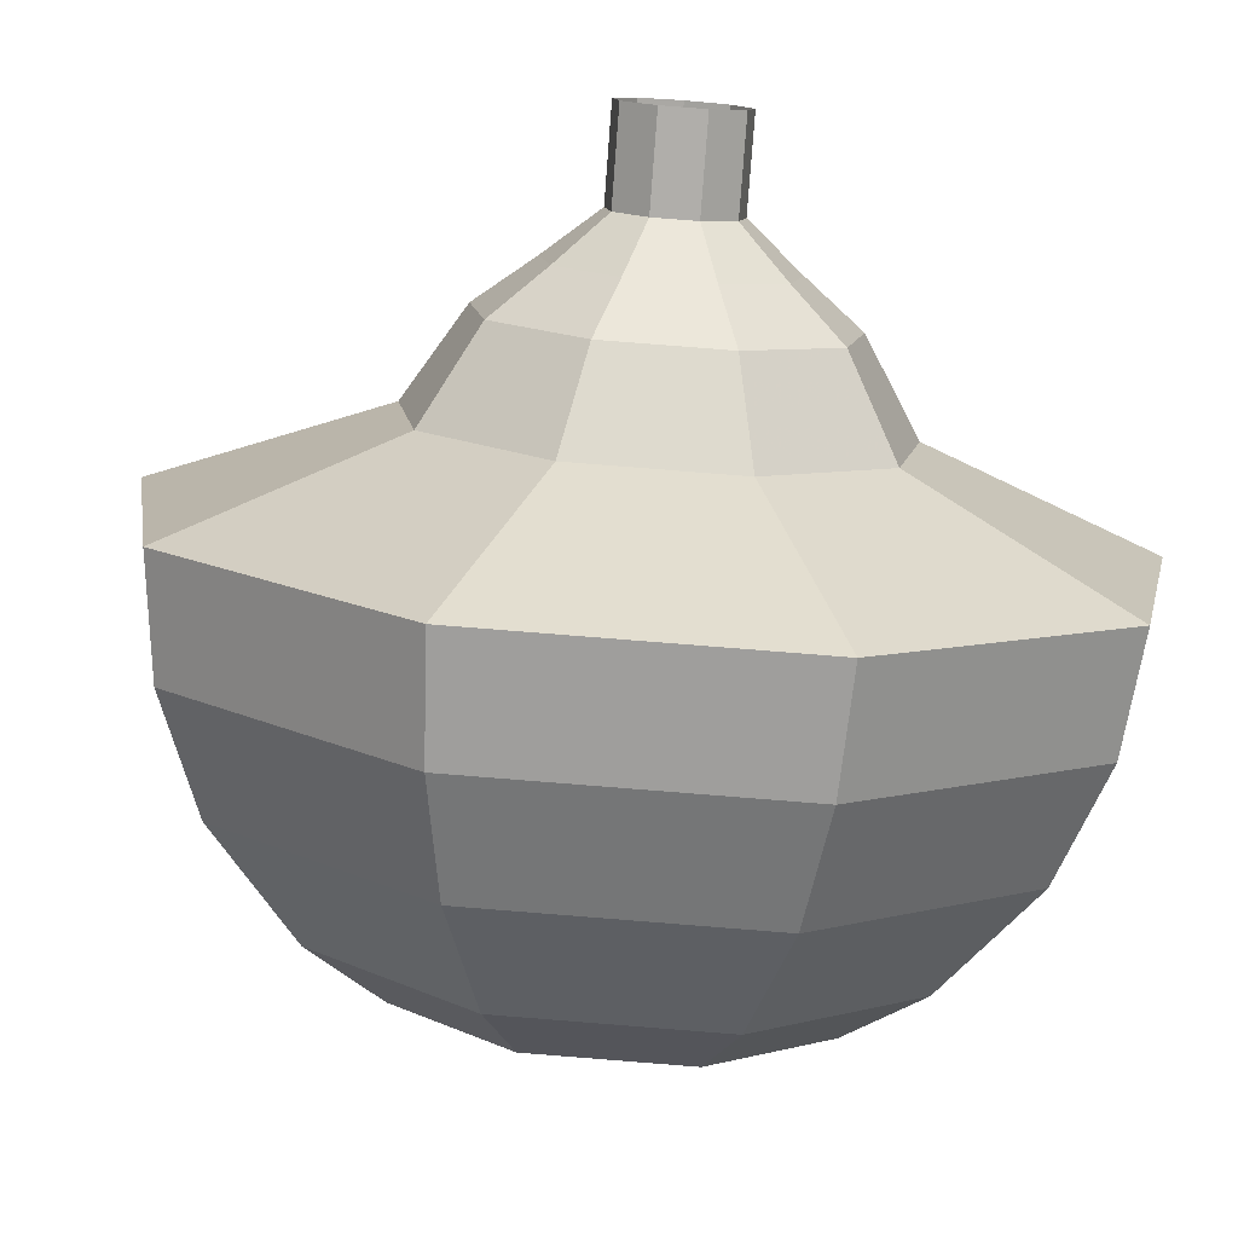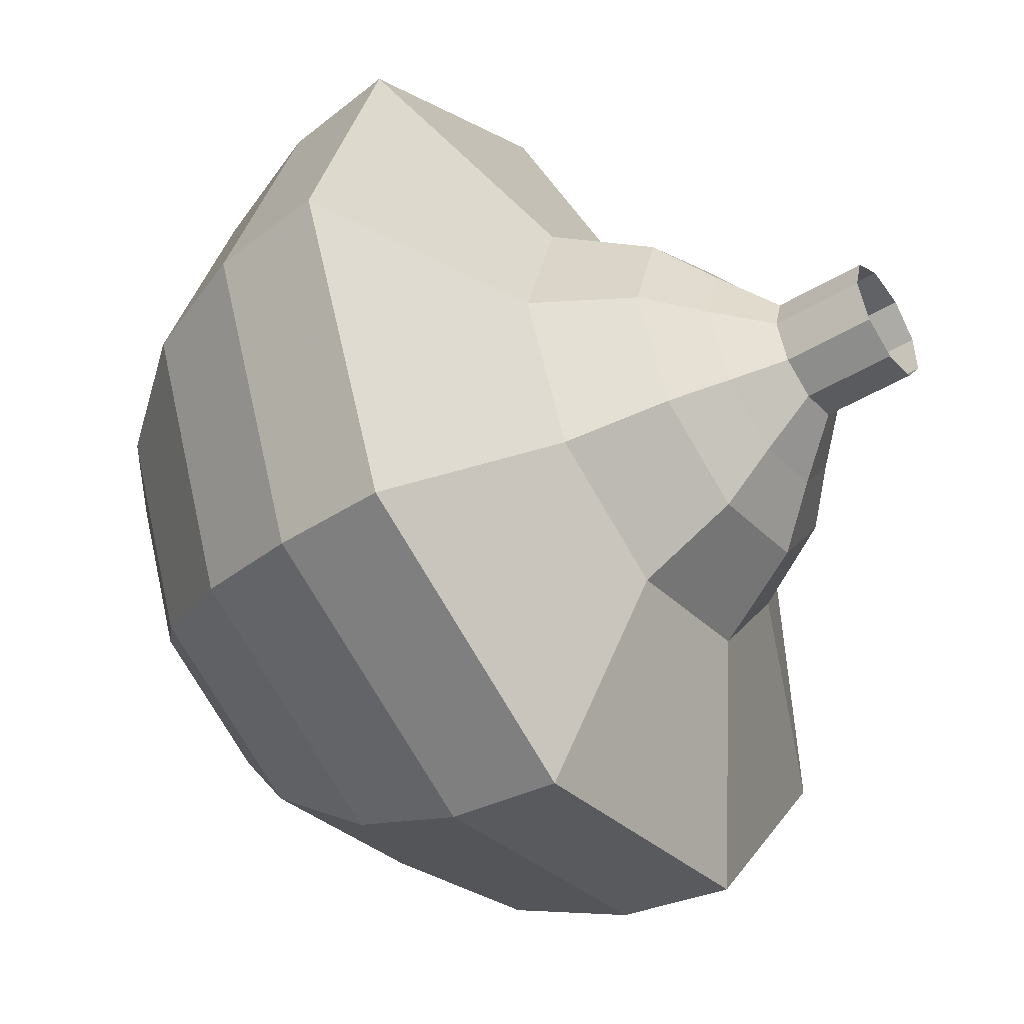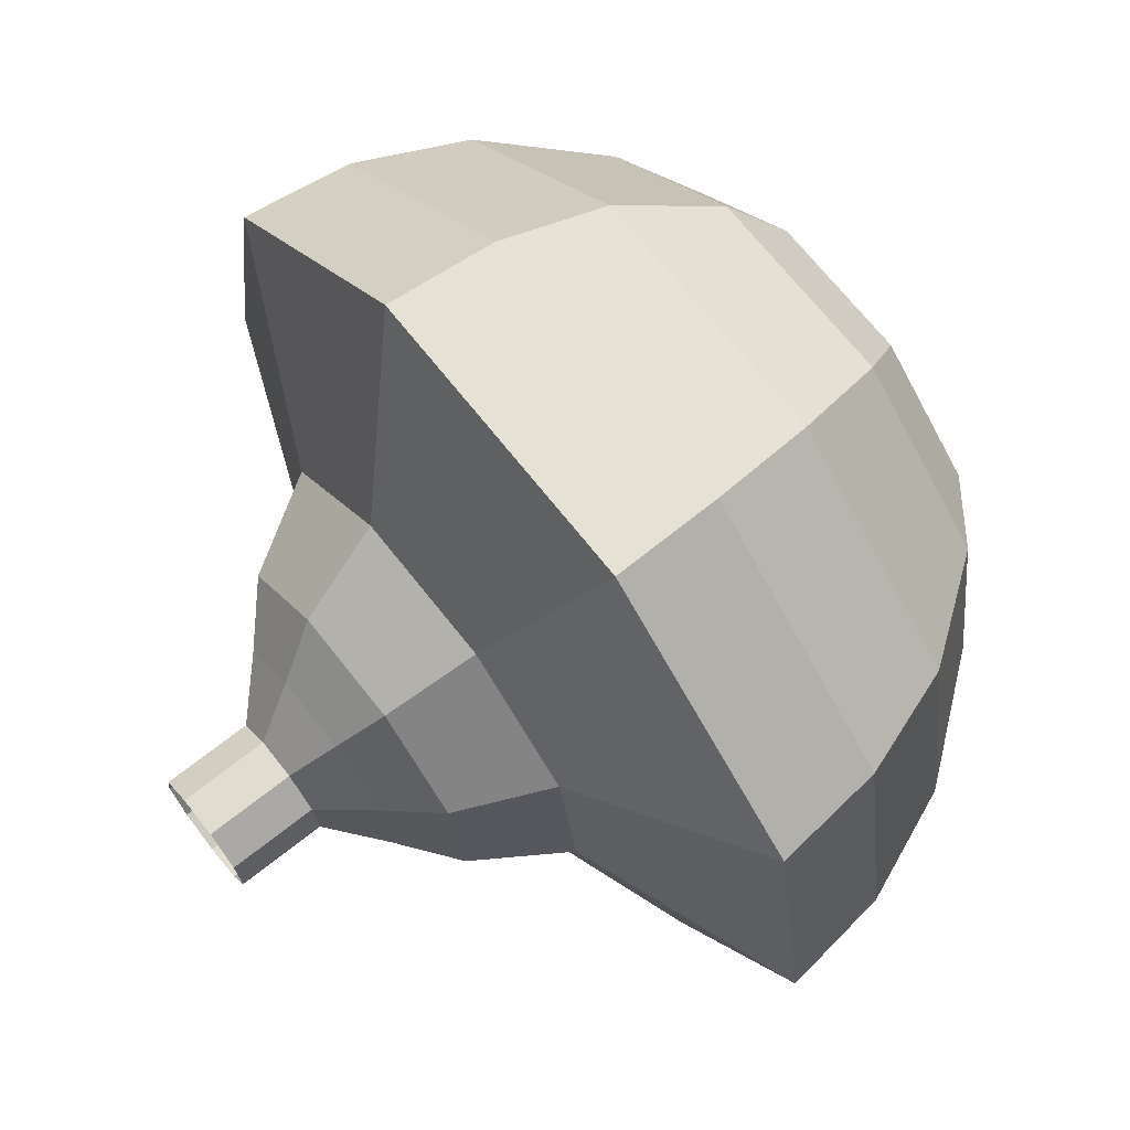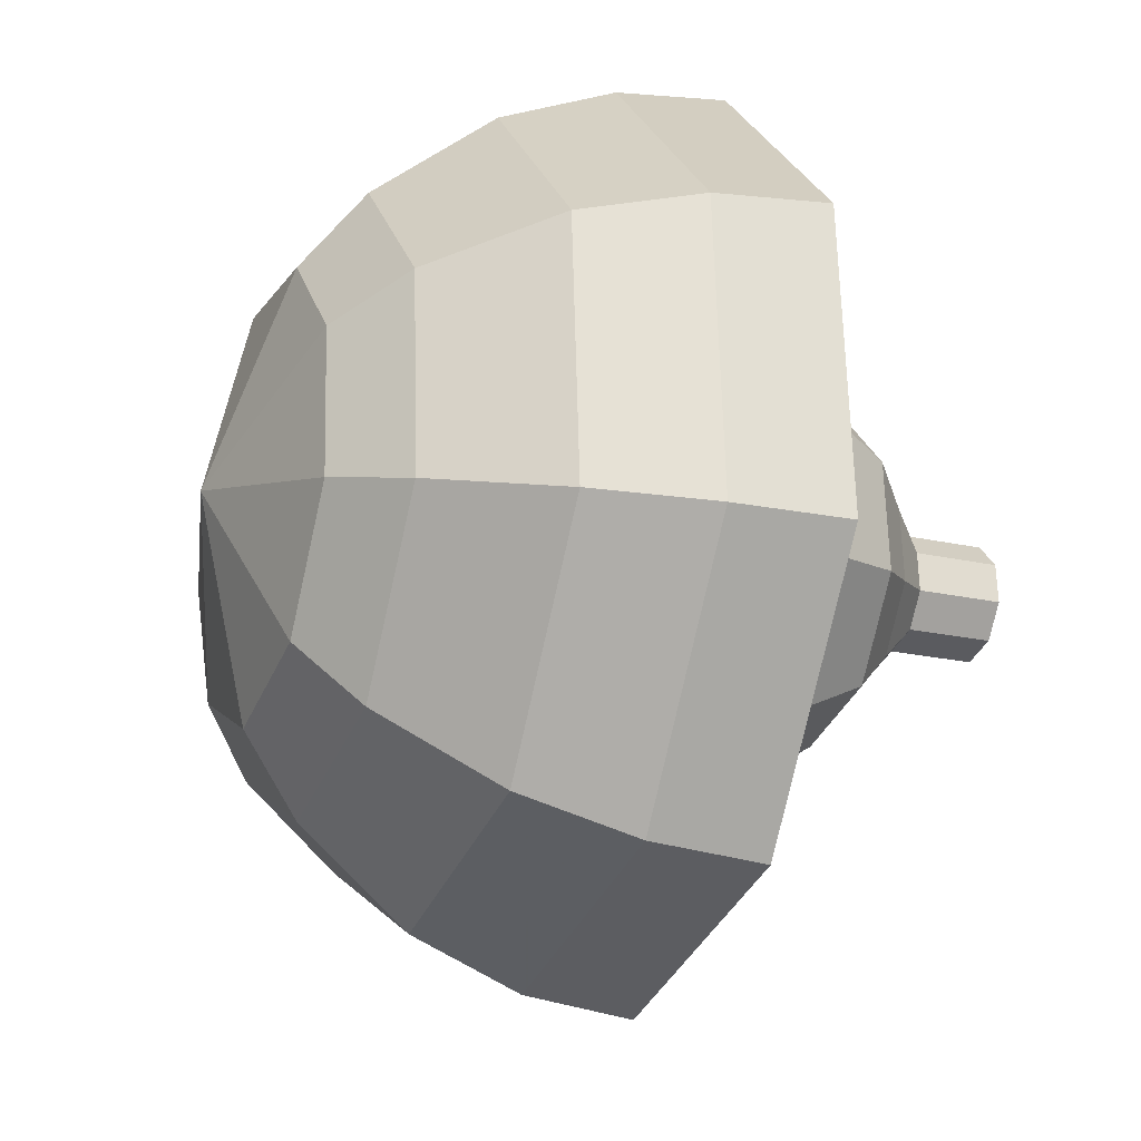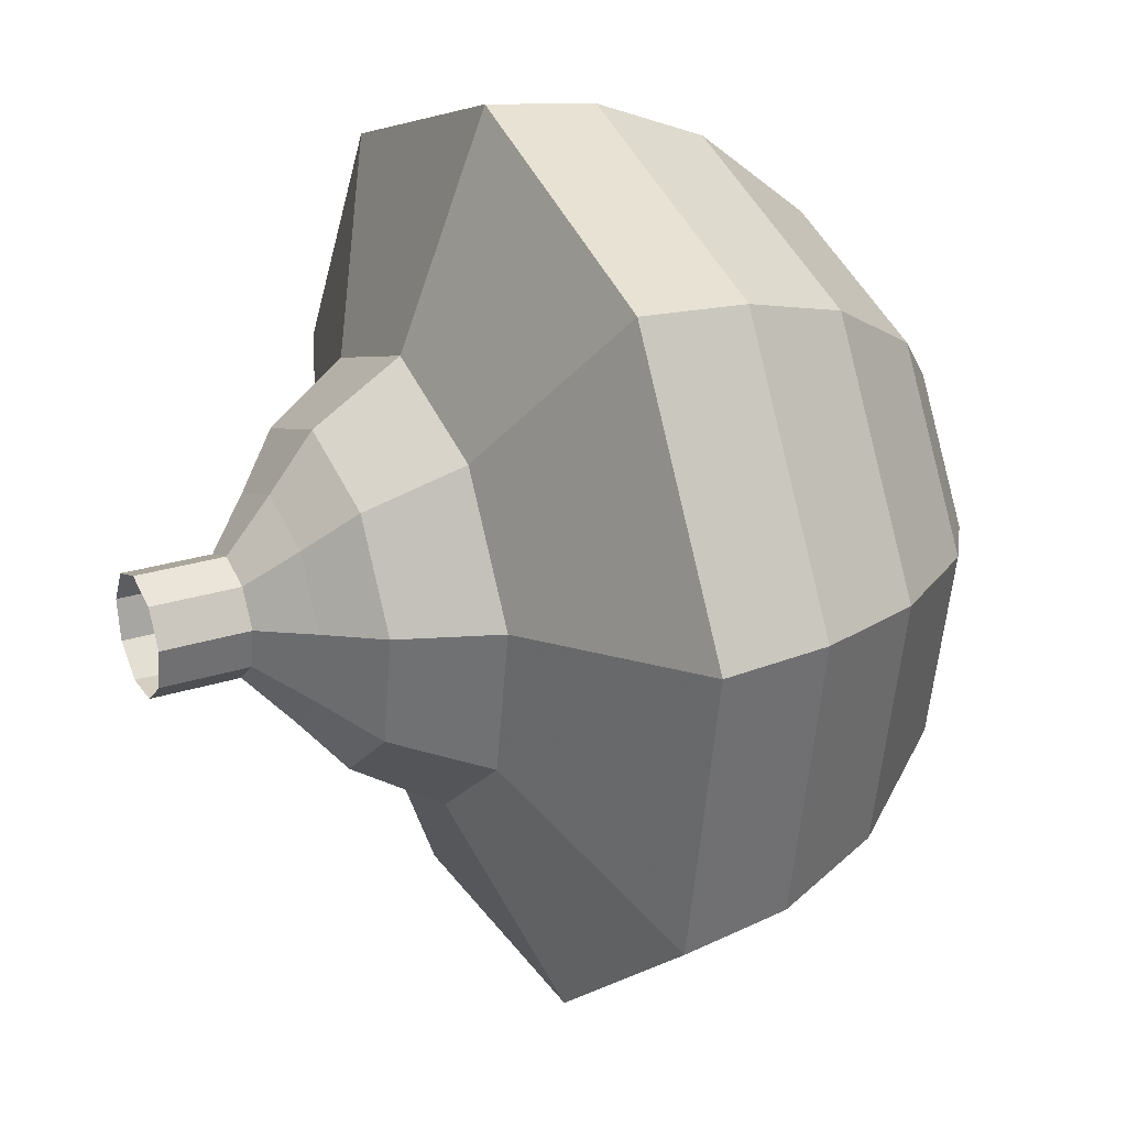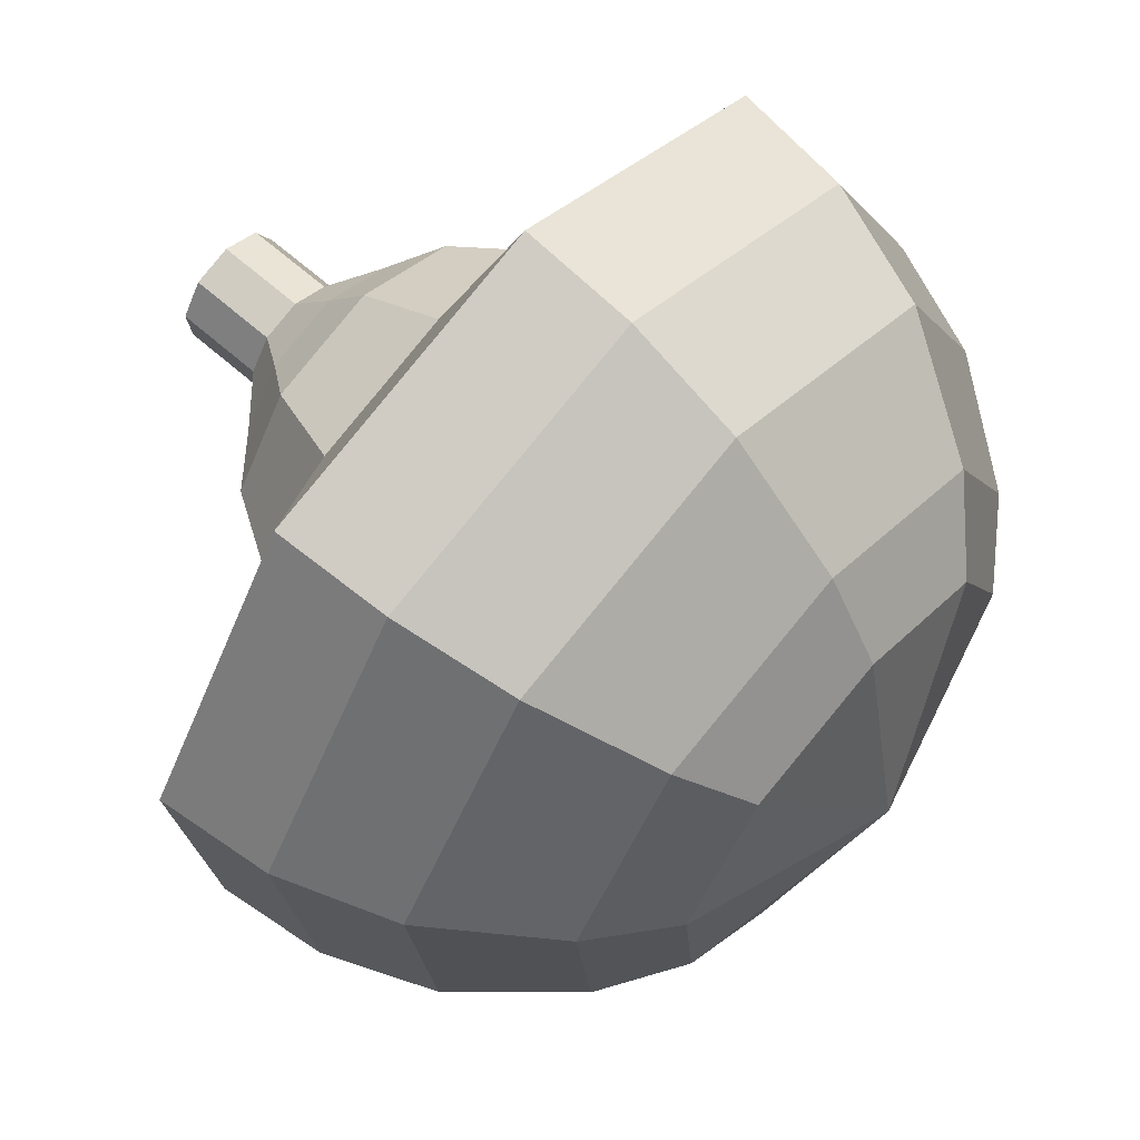
<metadata>
{"format":"obj","ext":"obj","renderer":"f3d","projection":"perspective","resolution":1024,"background":"white","views":[{"elev":-43.2,"azim":-121.5,"up":"+Y"},{"elev":50.7,"azim":149.6,"up":"+Y"},{"elev":33.4,"azim":-70.2,"up":"+Z"},{"elev":55.8,"azim":137.2,"up":"+Z"},{"elev":-27.4,"azim":-54.5,"up":"+Z"},{"elev":-55.4,"azim":-50.6,"up":"+Y"}]}
</metadata>
<code>
g tube1
v 123 156.6 122.8
v 123.3 156.6 122.2
v 123.8 157 121.9
v 124.2 157.6 122
v 124.3 158.1 122.5
v 124.1 158.2 123.1
v 123.7 158 123.6
v 123.2 157.5 123.7
v 122.9 156.9 123.4
v 123 156.6 122.8
v 123.5 156.2 123.1
v 123.9 156.2 122.5
v 124.3 156.6 122.2
v 124.7 157.2 122.3
v 124.8 157.6 122.8
v 124.6 157.8 123.4
v 124.2 157.6 123.9
v 123.8 157 124
v 123.5 156.5 123.7
v 123.5 156.2 123.1
v 124.1 155.8 123.4
v 124.4 155.8 122.8
v 124.9 156.2 122.5
v 125.3 156.7 122.6
v 125.4 157.2 123.1
v 125.2 157.4 123.7
v 124.8 157.1 124.2
v 124.3 156.6 124.3
v 124 156.1 124
v 124.1 155.8 123.4
v 124.1 154.6 123.6
v 124.7 154.7 122.5
v 125.6 155.5 121.9
v 126.3 156.5 122.1
v 126.5 157.4 123
v 126.1 157.7 124.2
v 125.4 157.2 125.2
v 124.5 156.3 125.4
v 124 155.2 124.8
v 124.1 154.6 123.6
v 124.1 153.5 123.9
v 125 153.6 122.2
v 126.3 154.7 121.3
v 127.4 156.3 121.6
v 127.7 157.6 123
v 127.1 158 124.8
v 126 157.4 126.2
v 124.7 155.9 126.5
v 124 154.4 125.6
v 124.1 153.5 123.9
v 124.6 151.9 124.5
v 125.8 152 122.2
v 127.6 153.5 121
v 129 155.6 121.4
v 129.4 157.4 123.3
v 128.7 157.9 125.7
v 127.1 157.1 127.5
v 125.4 155.2 127.9
v 124.5 153.1 126.7
v 124.6 151.9 124.5
v 123.4 148.1 125
v 125.9 148.4 120.5
v 129.3 151.3 118.1
v 132.2 155.5 119
v 133 159 122.6
v 131.6 160.2 127.4
v 128.4 158.4 131
v 125.1 154.6 131.9
v 123.1 150.5 129.5
v 123.4 148.1 125
v 125 147.2 125.7
v 127.3 147.5 121.3
v 130.7 150.3 119
v 133.4 154.4 119.8
v 134.3 157.8 123.4
v 132.8 158.9 128
v 129.8 157.2 131.5
v 126.5 153.5 132.3
v 124.6 149.6 130
v 125 147.2 125.7
v 126.8 146.7 126.4
v 128.9 147 122.5
v 131.9 149.6 120.4
v 134.4 153.2 121.1
v 135.1 156.2 124.3
v 133.8 157.2 128.4
v 131.1 155.7 131.6
v 128.2 152.4 132.3
v 126.5 148.9 130.3
v 126.8 146.7 126.4
v 129.1 146.9 127.1
v 130.8 147.1 124.1
v 133 149 122.5
v 134.9 151.8 123
v 135.5 154.1 125.5
v 134.5 154.9 128.6
v 132.4 153.7 131.1
v 130.2 151.2 131.6
v 128.9 148.5 130
v 129.1 146.9 127.1
v 130.6 147.4 127.4
v 131.8 147.5 125.2
v 133.5 149 124.1
v 134.9 151 124.5
v 135.3 152.7 126.2
v 134.6 153.3 128.5
v 133 152.4 130.3
v 131.4 150.6 130.7
v 130.5 148.6 129.6
v 130.6 147.4 127.4
v 133.5 149.7 127.7
v 133.5 149.7 127.7
v 133.5 149.7 127.7
v 133.5 149.7 127.7
v 133.5 149.7 127.7
v 133.5 149.7 127.7
v 133.5 149.7 127.7
v 133.5 149.7 127.7
v 133.5 149.7 127.7
v 133.5 149.7 127.7
f 1 2 12
f 12 11 1
f 2 3 13
f 13 12 2
f 3 4 14
f 14 13 3
f 4 5 15
f 15 14 4
f 5 6 16
f 16 15 5
f 6 7 17
f 17 16 6
f 7 8 18
f 18 17 7
f 8 9 19
f 19 18 8
f 9 10 20
f 20 19 9
f 11 12 22
f 22 21 11
f 12 13 23
f 23 22 12
f 13 14 24
f 24 23 13
f 14 15 25
f 25 24 14
f 15 16 26
f 26 25 15
f 16 17 27
f 27 26 16
f 17 18 28
f 28 27 17
f 18 19 29
f 29 28 18
f 19 20 30
f 30 29 19
f 21 22 32
f 32 31 21
f 22 23 33
f 33 32 22
f 23 24 34
f 34 33 23
f 24 25 35
f 35 34 24
f 25 26 36
f 36 35 25
f 26 27 37
f 37 36 26
f 27 28 38
f 38 37 27
f 28 29 39
f 39 38 28
f 29 30 40
f 40 39 29
f 31 32 42
f 42 41 31
f 32 33 43
f 43 42 32
f 33 34 44
f 44 43 33
f 34 35 45
f 45 44 34
f 35 36 46
f 46 45 35
f 36 37 47
f 47 46 36
f 37 38 48
f 48 47 37
f 38 39 49
f 49 48 38
f 39 40 50
f 50 49 39
f 41 42 52
f 52 51 41
f 42 43 53
f 53 52 42
f 43 44 54
f 54 53 43
f 44 45 55
f 55 54 44
f 45 46 56
f 56 55 45
f 46 47 57
f 57 56 46
f 47 48 58
f 58 57 47
f 48 49 59
f 59 58 48
f 49 50 60
f 60 59 49
f 51 52 62
f 62 61 51
f 52 53 63
f 63 62 52
f 53 54 64
f 64 63 53
f 54 55 65
f 65 64 54
f 55 56 66
f 66 65 55
f 56 57 67
f 67 66 56
f 57 58 68
f 68 67 57
f 58 59 69
f 69 68 58
f 59 60 70
f 70 69 59
f 61 62 72
f 72 71 61
f 62 63 73
f 73 72 62
f 63 64 74
f 74 73 63
f 64 65 75
f 75 74 64
f 65 66 76
f 76 75 65
f 66 67 77
f 77 76 66
f 67 68 78
f 78 77 67
f 68 69 79
f 79 78 68
f 69 70 80
f 80 79 69
f 71 72 82
f 82 81 71
f 72 73 83
f 83 82 72
f 73 74 84
f 84 83 73
f 74 75 85
f 85 84 74
f 75 76 86
f 86 85 75
f 76 77 87
f 87 86 76
f 77 78 88
f 88 87 77
f 78 79 89
f 89 88 78
f 79 80 90
f 90 89 79
f 81 82 92
f 92 91 81
f 82 83 93
f 93 92 82
f 83 84 94
f 94 93 83
f 84 85 95
f 95 94 84
f 85 86 96
f 96 95 85
f 86 87 97
f 97 96 86
f 87 88 98
f 98 97 87
f 88 89 99
f 99 98 88
f 89 90 100
f 100 99 89
f 91 92 102
f 102 101 91
f 92 93 103
f 103 102 92
f 93 94 104
f 104 103 93
f 94 95 105
f 105 104 94
f 95 96 106
f 106 105 95
f 96 97 107
f 107 106 96
f 97 98 108
f 108 107 97
f 98 99 109
f 109 108 98
f 99 100 110
f 110 109 99
f 101 102 112
f 112 111 101
f 102 103 113
f 113 112 102
f 103 104 114
f 114 113 103
f 104 105 115
f 115 114 104
f 105 106 116
f 116 115 105
f 106 107 117
f 117 116 106
f 107 108 118
f 118 117 107
f 108 109 119
f 119 118 108
f 109 110 120
f 120 119 109
g

</code>
